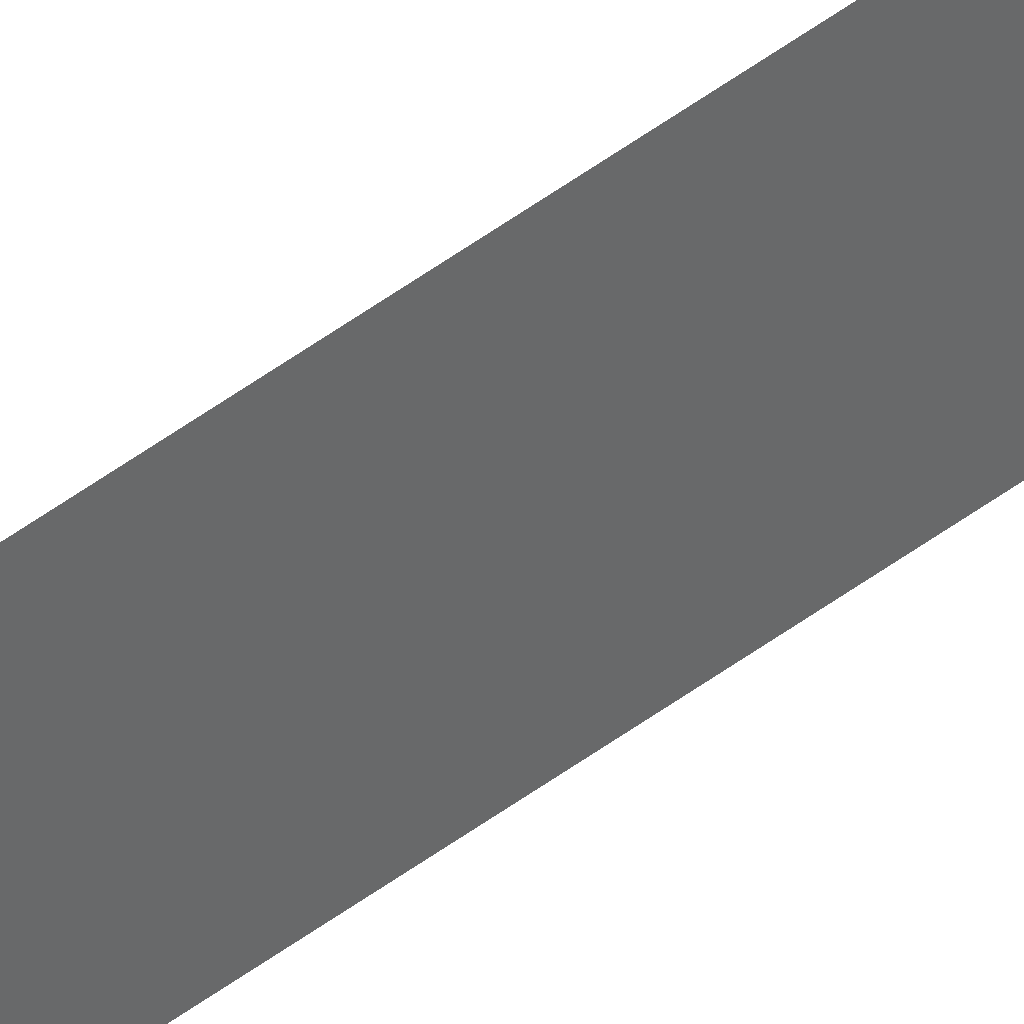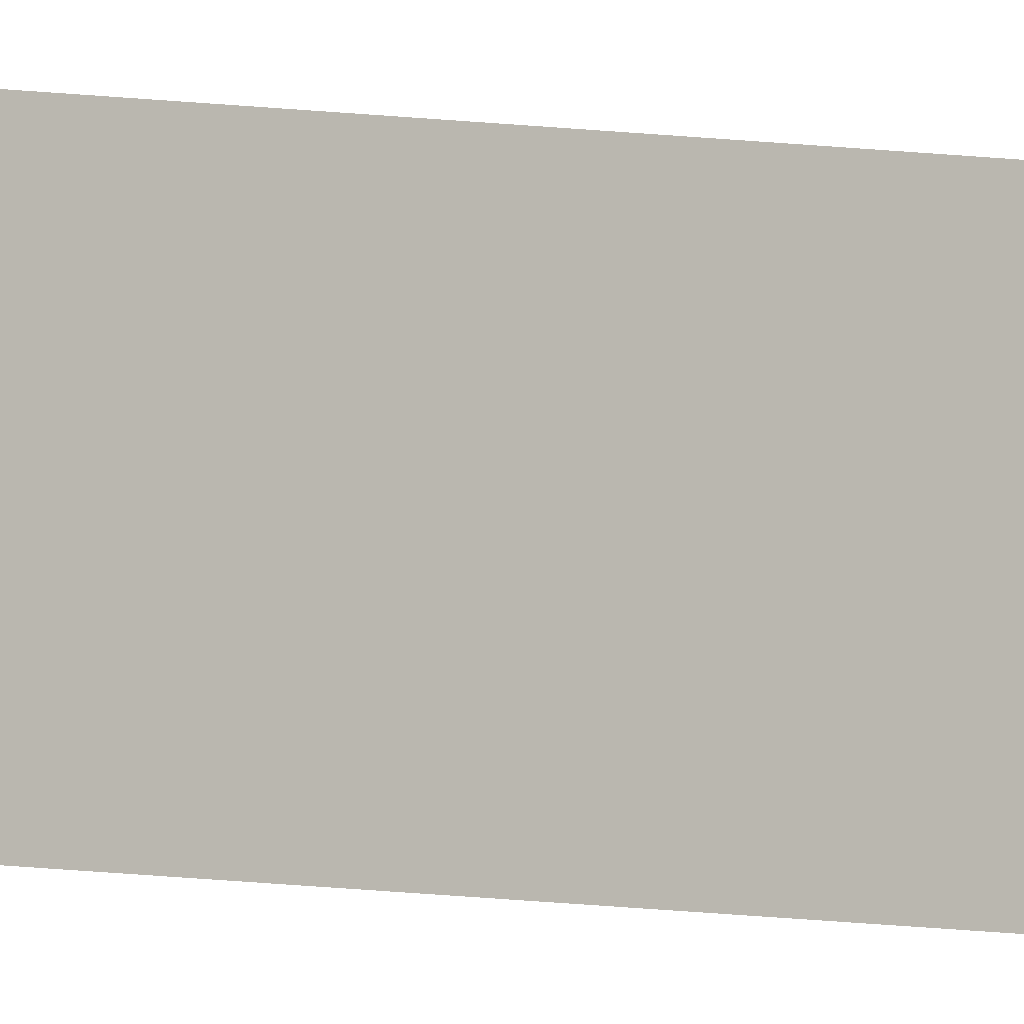
<metadata>
{"format":"obj","ext":"obj","renderer":"f3d","projection":"perspective","resolution":1024,"background":"white","views":[{"elev":41.0,"azim":-134.0,"up":"+Z"},{"elev":-4.3,"azim":47.7,"up":"+Z"}]}
</metadata>
<code>
v 13.79 25.75 -9.821
v 13.79 30.75 -9.821
v 13.79 25.75 -9.842
v 13.79 30.75 -9.842
v 13.79 25.75 -9.842
v 13.79 30.75 -9.842
v 13.79 25.75 -9.821
v 13.79 30.75 -9.821
f 1 2 3
f 3 2 4
f 5 6 7
f 7 6 8

</code>
